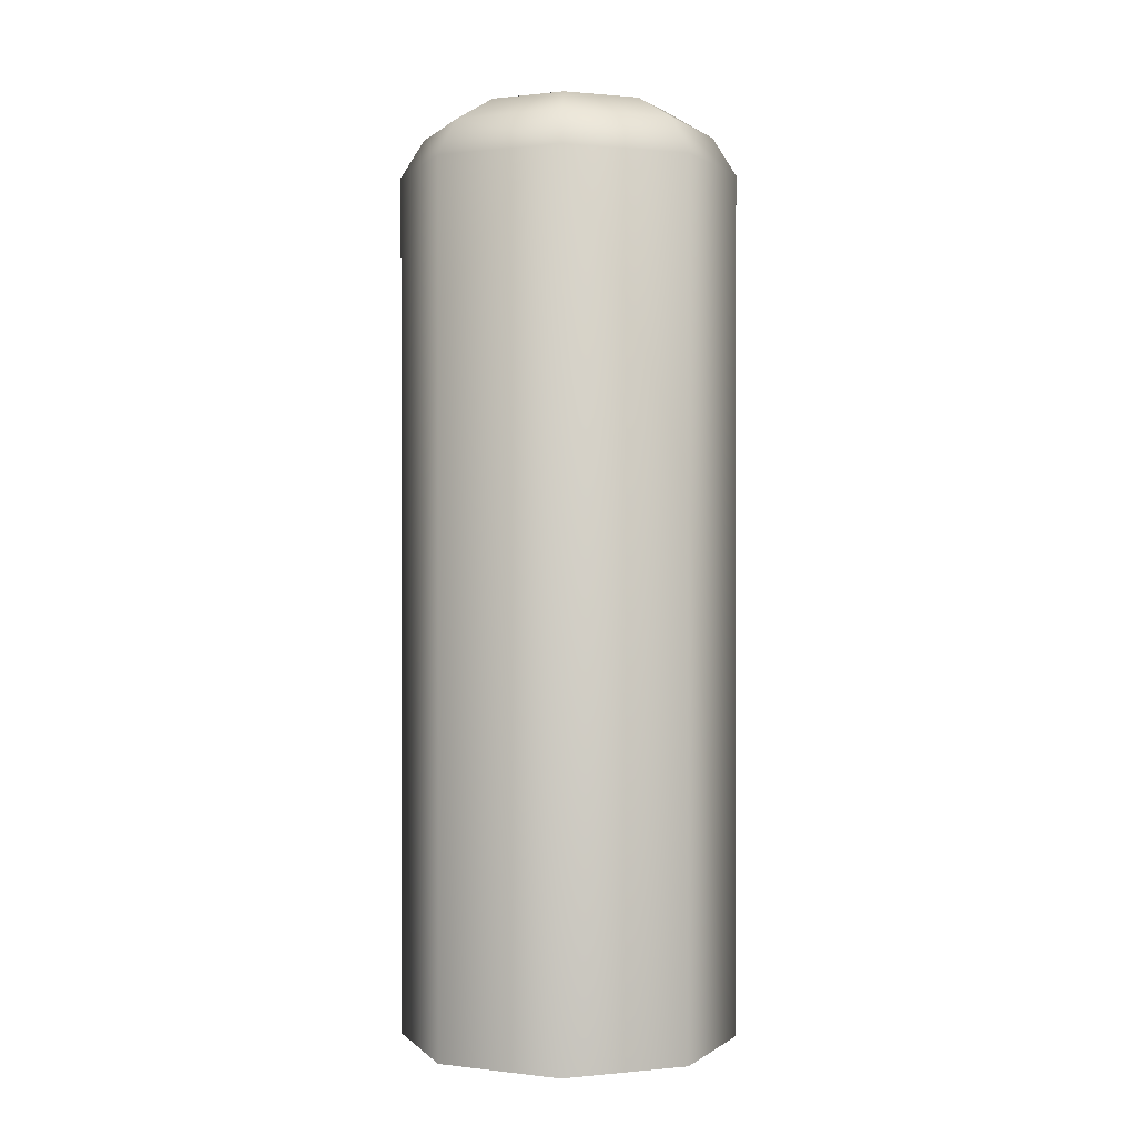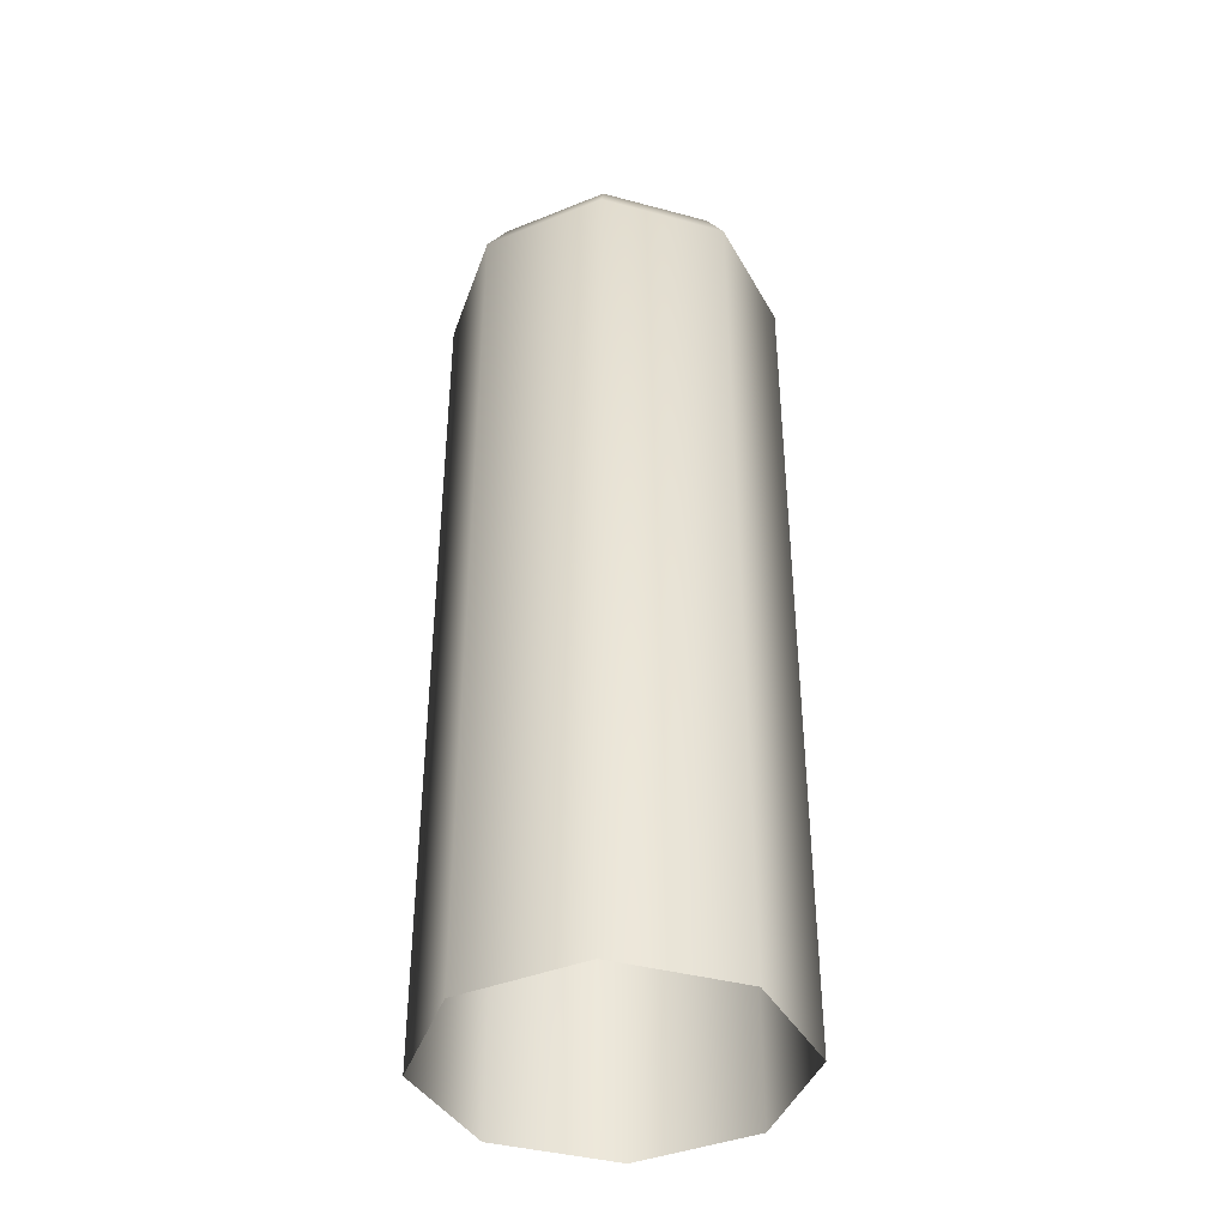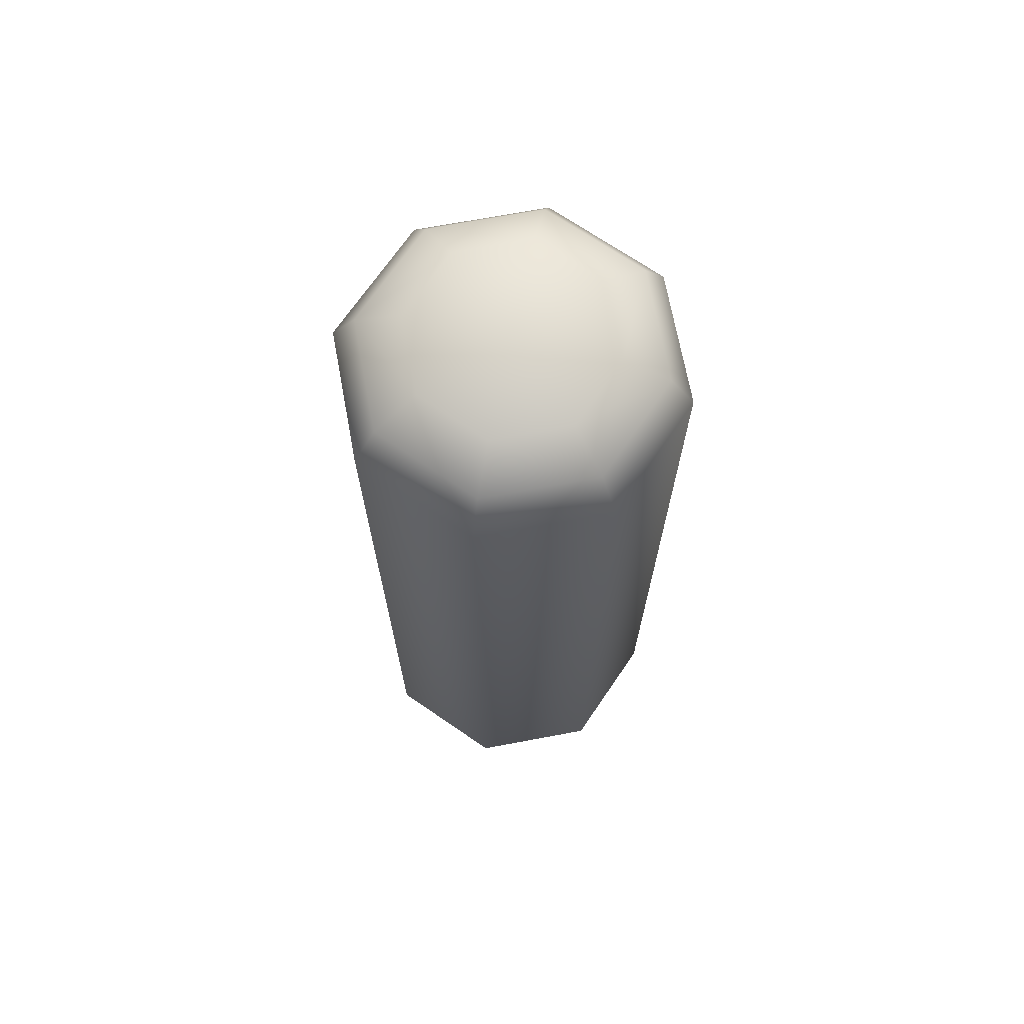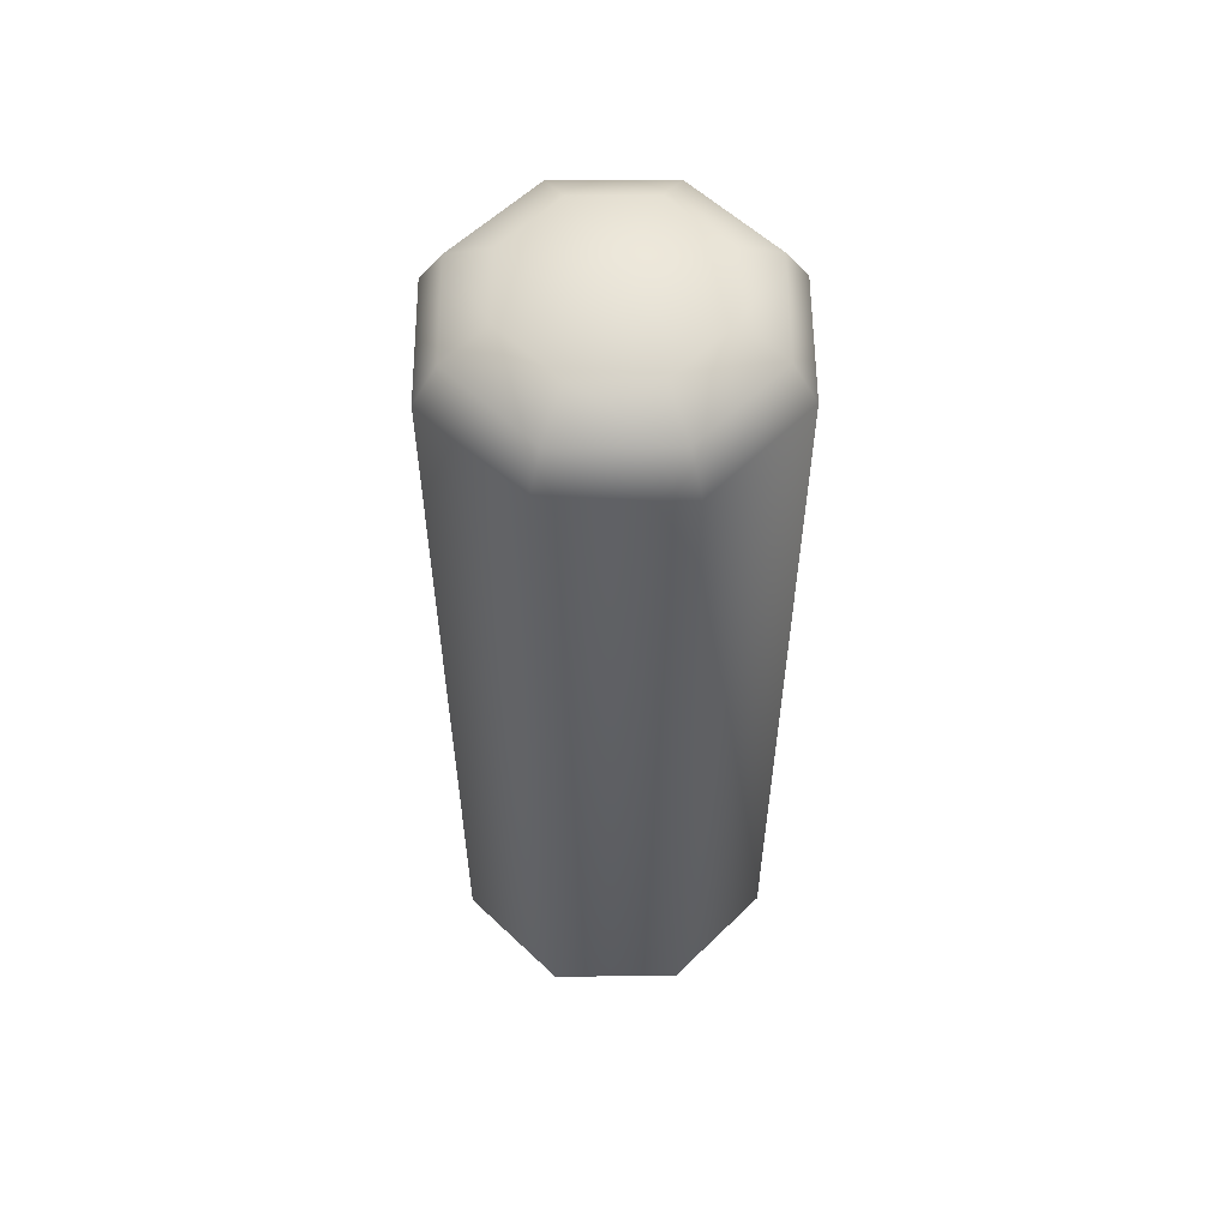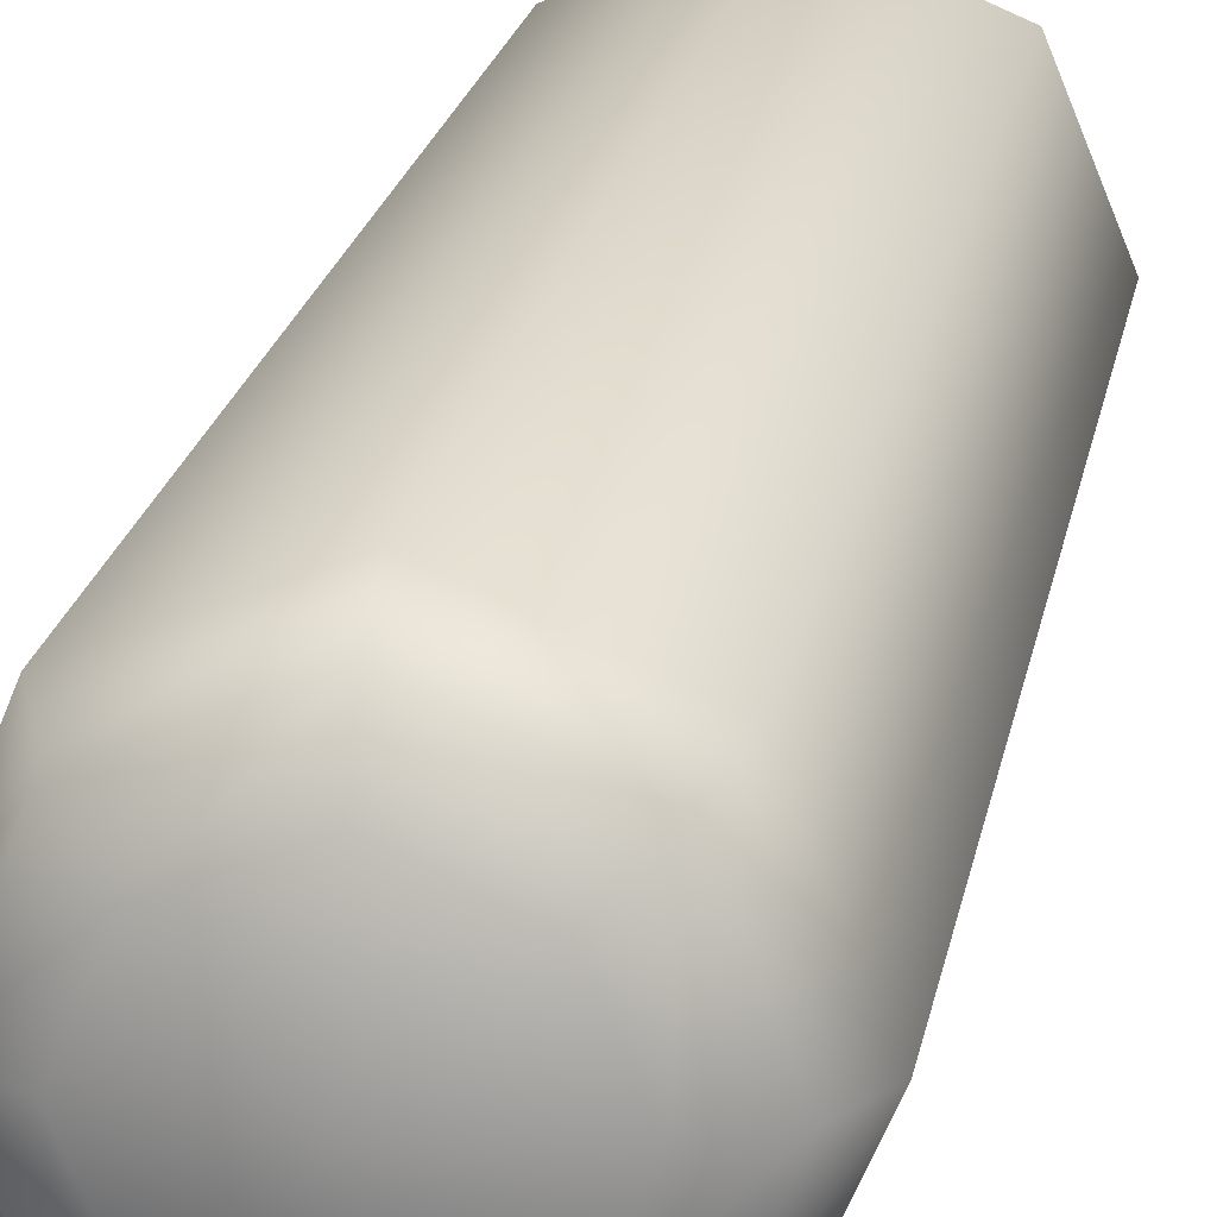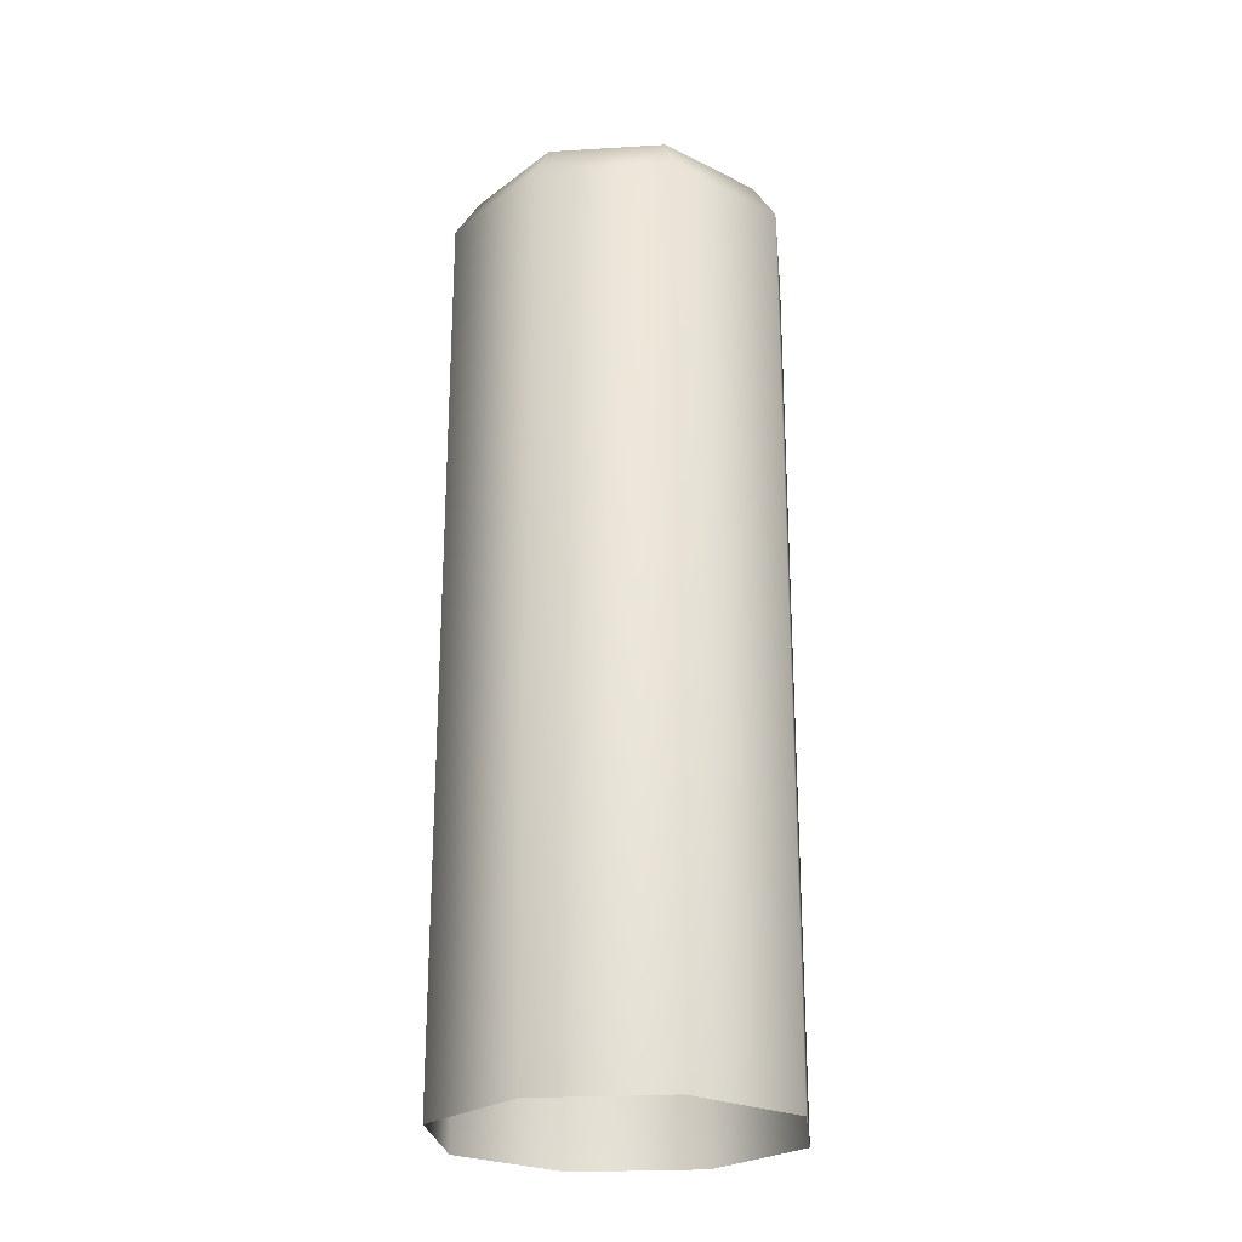
<metadata>
{"format":"obj","ext":"obj","renderer":"f3d","projection":"perspective","resolution":1024,"background":"white","views":[{"elev":0.6,"azim":-177.8,"up":"+Y"},{"elev":-39.9,"azim":139.1,"up":"+Y"},{"elev":70.3,"azim":-123.1,"up":"+Y"},{"elev":56.9,"azim":-112.9,"up":"+Y"},{"elev":21.0,"azim":-169.8,"up":"+Z"},{"elev":-24.3,"azim":-61.8,"up":"+Y"}]}
</metadata>
<code>
o fencepost_darkwood
v -0 0 -0.3799
v 0.2687 0 -0.2687
v 0.3799 0 -0
v 0.2687 0 0.2687
v -0 0 0.3799
v -0.2687 0 0.2687
v -0.3799 0 -0
v -0.2687 0 -0.2687
v 0.1595 2.092 -0.1595
v -0 2.092 -0.2255
v 0.2255 2.092 -0
v 0.1595 2.092 0.1595
v -0 2.092 0.2255
v -0.1595 2.092 0.1595
v -0.2255 2.092 -0
v -0.1595 2.092 -0.1595
v -0 1.949 -0.3799
v -0 2.034 -0.327
v 0.2312 2.034 -0.2312
v 0.2687 1.949 -0.2687
v 0.327 2.034 -0
v 0.3799 1.949 -0
v 0.2312 2.034 0.2312
v 0.2687 1.949 0.2687
v -0 2.034 0.327
v -0 1.949 0.3799
v -0.2312 2.034 0.2312
v -0.2687 1.949 0.2687
v -0.327 2.034 -0
v -0.3799 1.949 -0
v -0.2312 2.034 -0.2312
v -0.2687 1.949 -0.2687
v -0 2.125 -0
f 32 1 8
f 19 11 21
f 21 12 23
f 25 12 13
f 25 14 27
f 27 15 29
f 28 7 6
f 29 16 31
f 31 10 18
f 16 15 33
f 20 3 2
f 17 2 1
f 24 5 4
f 30 8 7
f 26 6 5
f 22 4 3
f 17 19 20
f 20 21 22
f 22 23 24
f 26 23 25
f 26 27 28
f 30 27 29
f 30 31 32
f 17 31 18
f 19 10 9
f 14 13 33
f 12 11 33
f 9 10 33
f 10 16 33
f 15 14 33
f 13 12 33
f 11 9 33
f 32 17 1
f 19 9 11
f 21 11 12
f 25 23 12
f 25 13 14
f 27 14 15
f 28 30 7
f 29 15 16
f 31 16 10
f 20 22 3
f 17 20 2
f 24 26 5
f 30 32 8
f 26 28 6
f 22 24 4
f 17 18 19
f 20 19 21
f 22 21 23
f 26 24 23
f 26 25 27
f 30 28 27
f 30 29 31
f 17 32 31
f 19 18 10

</code>
